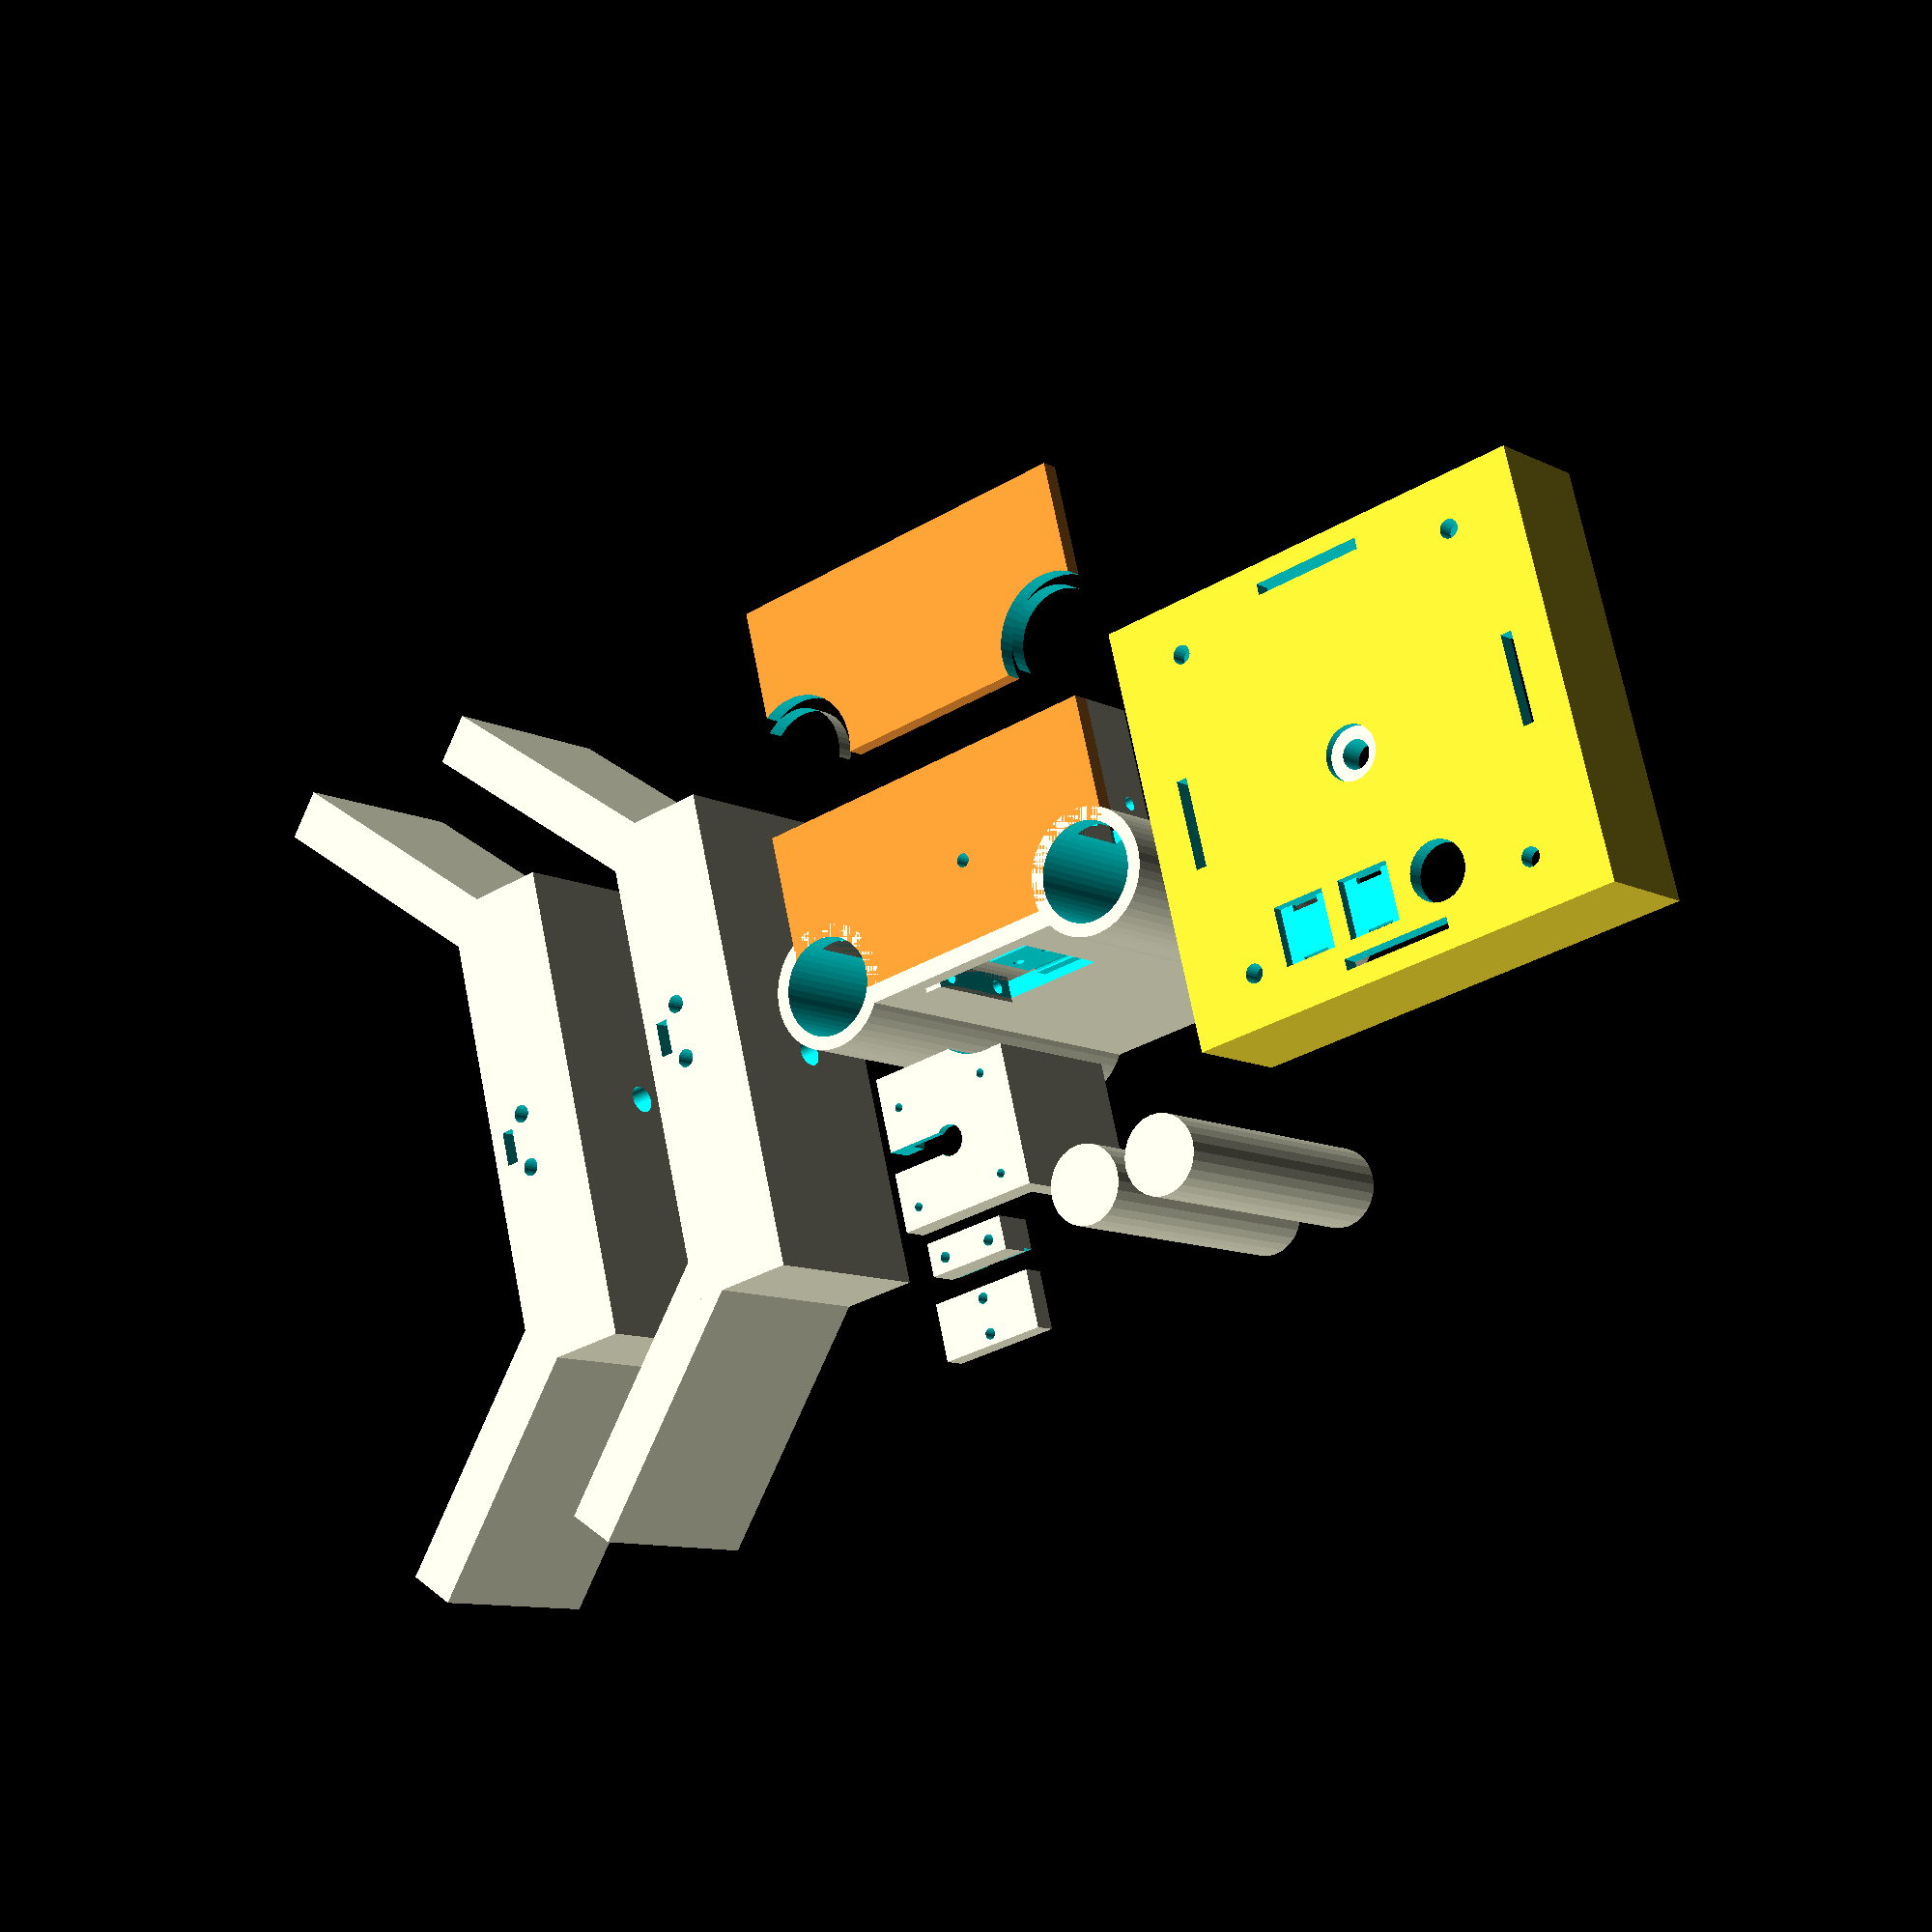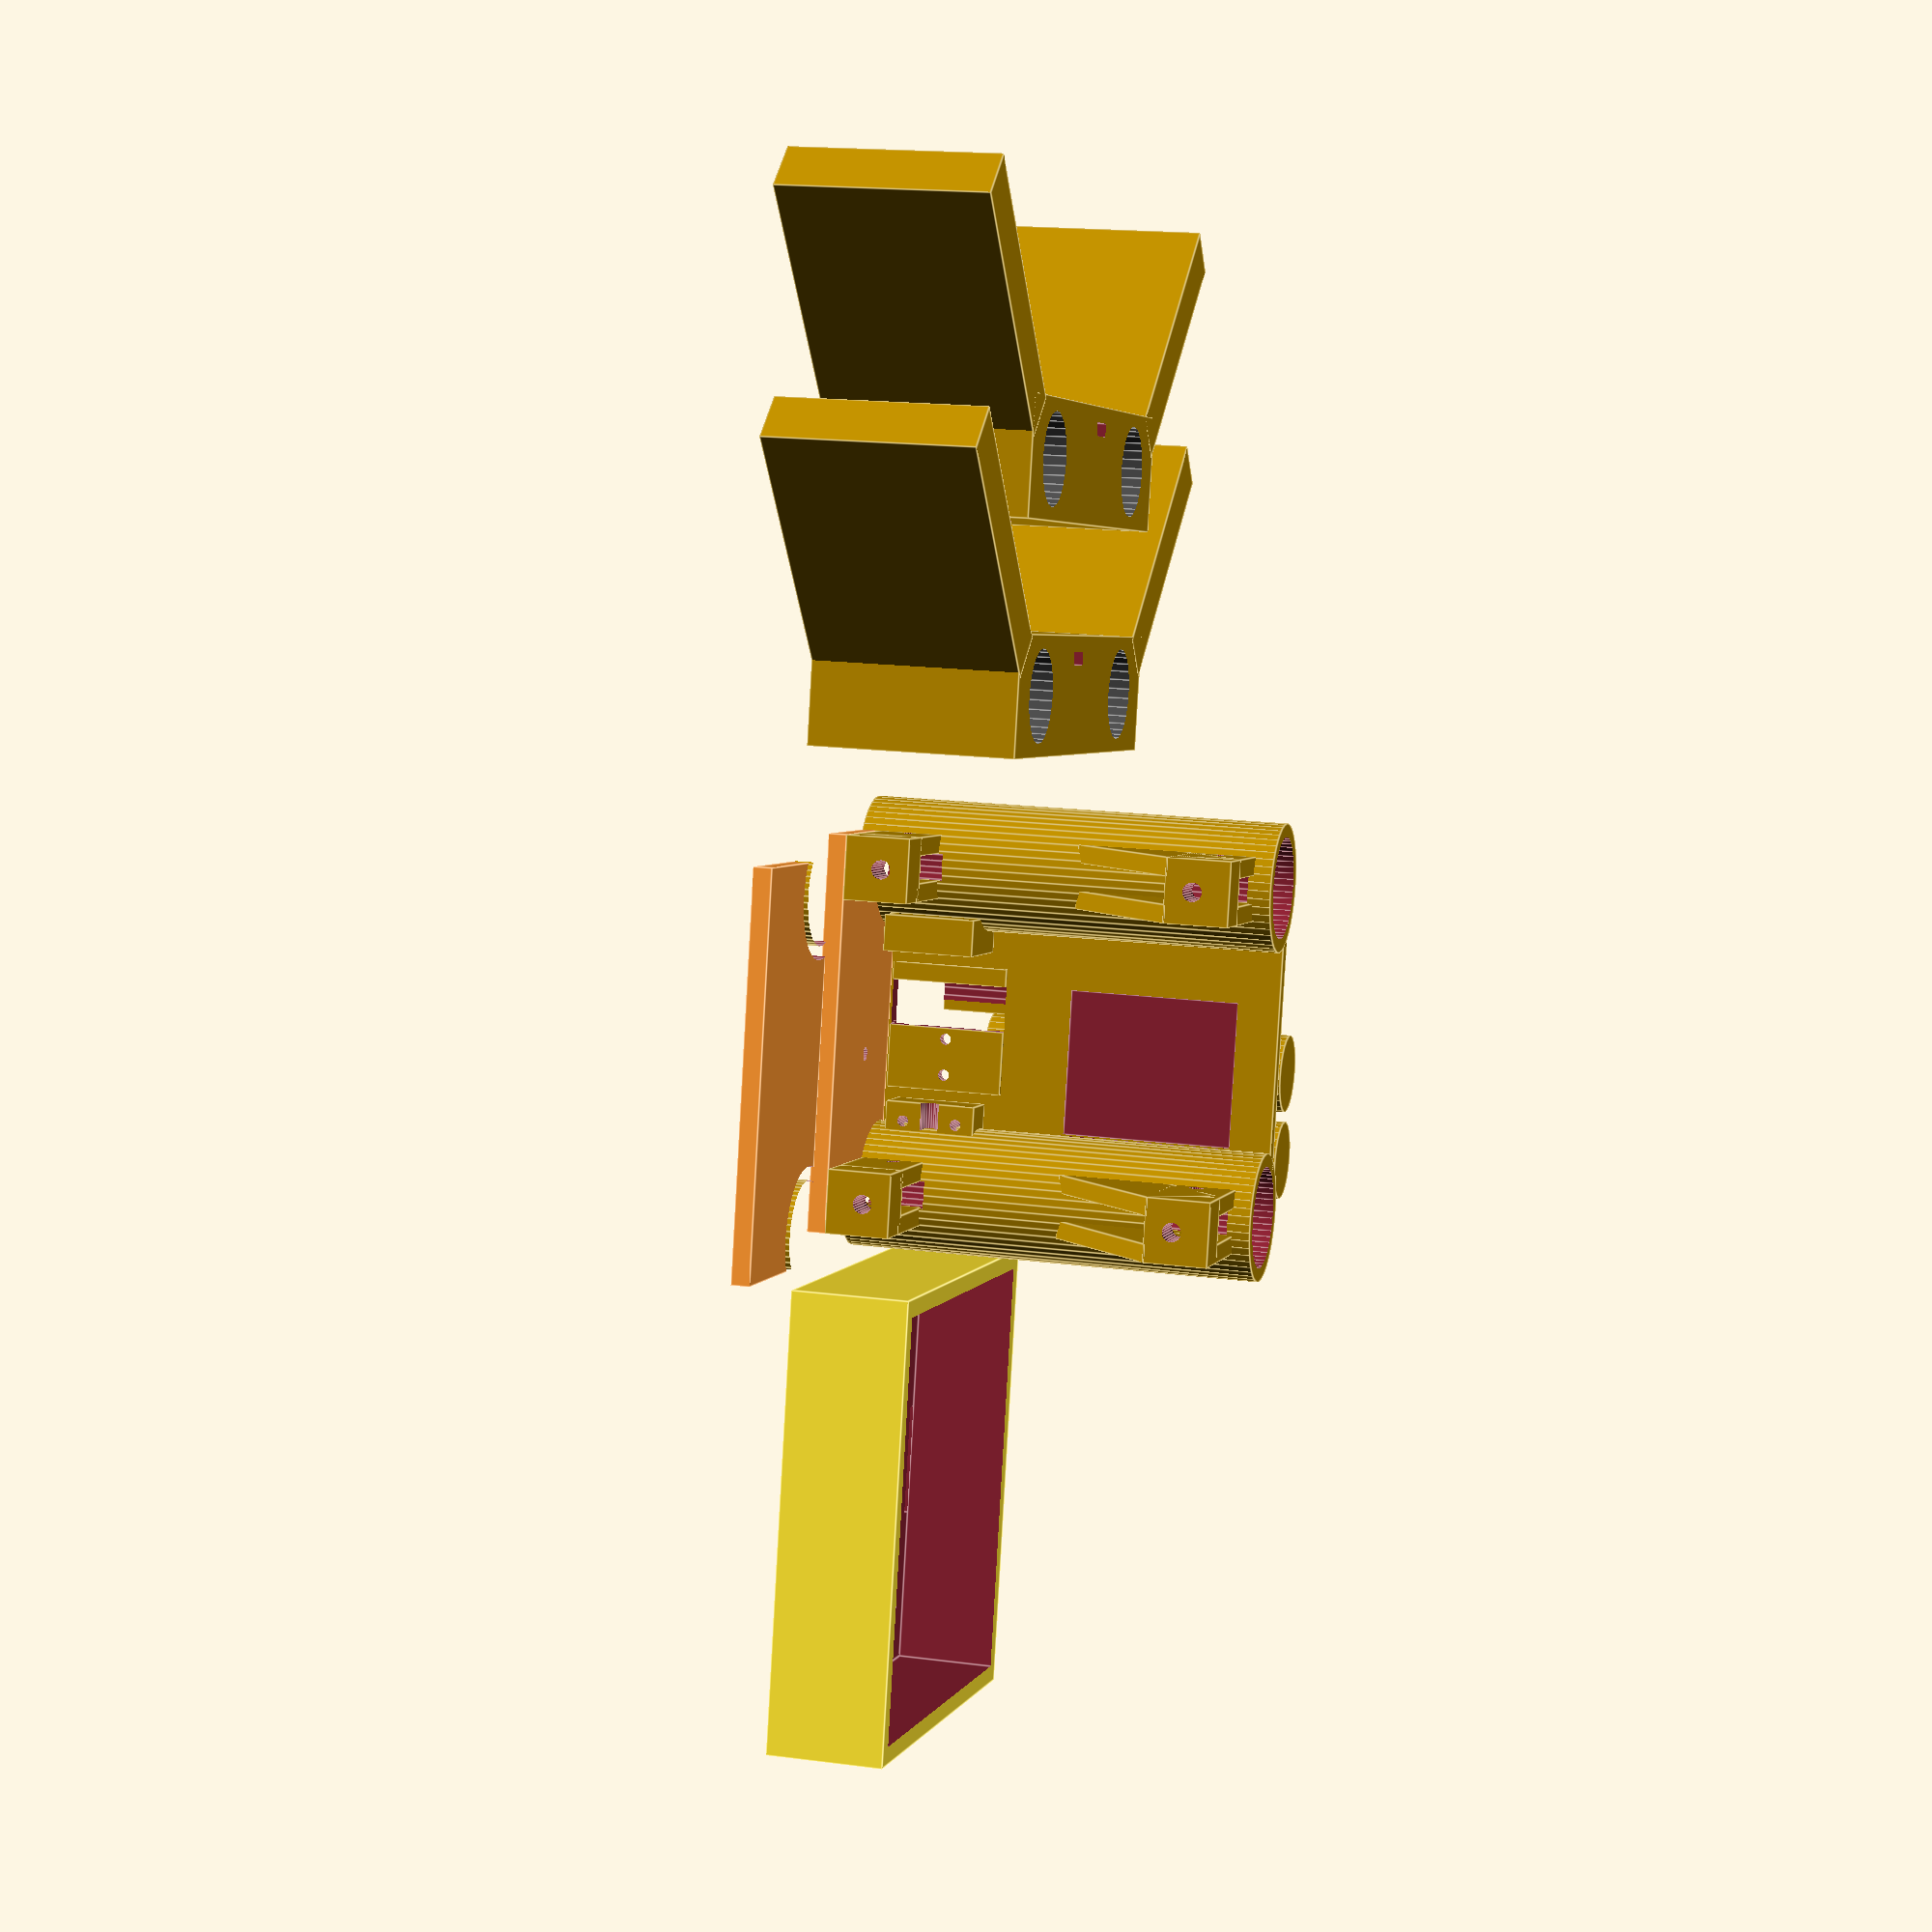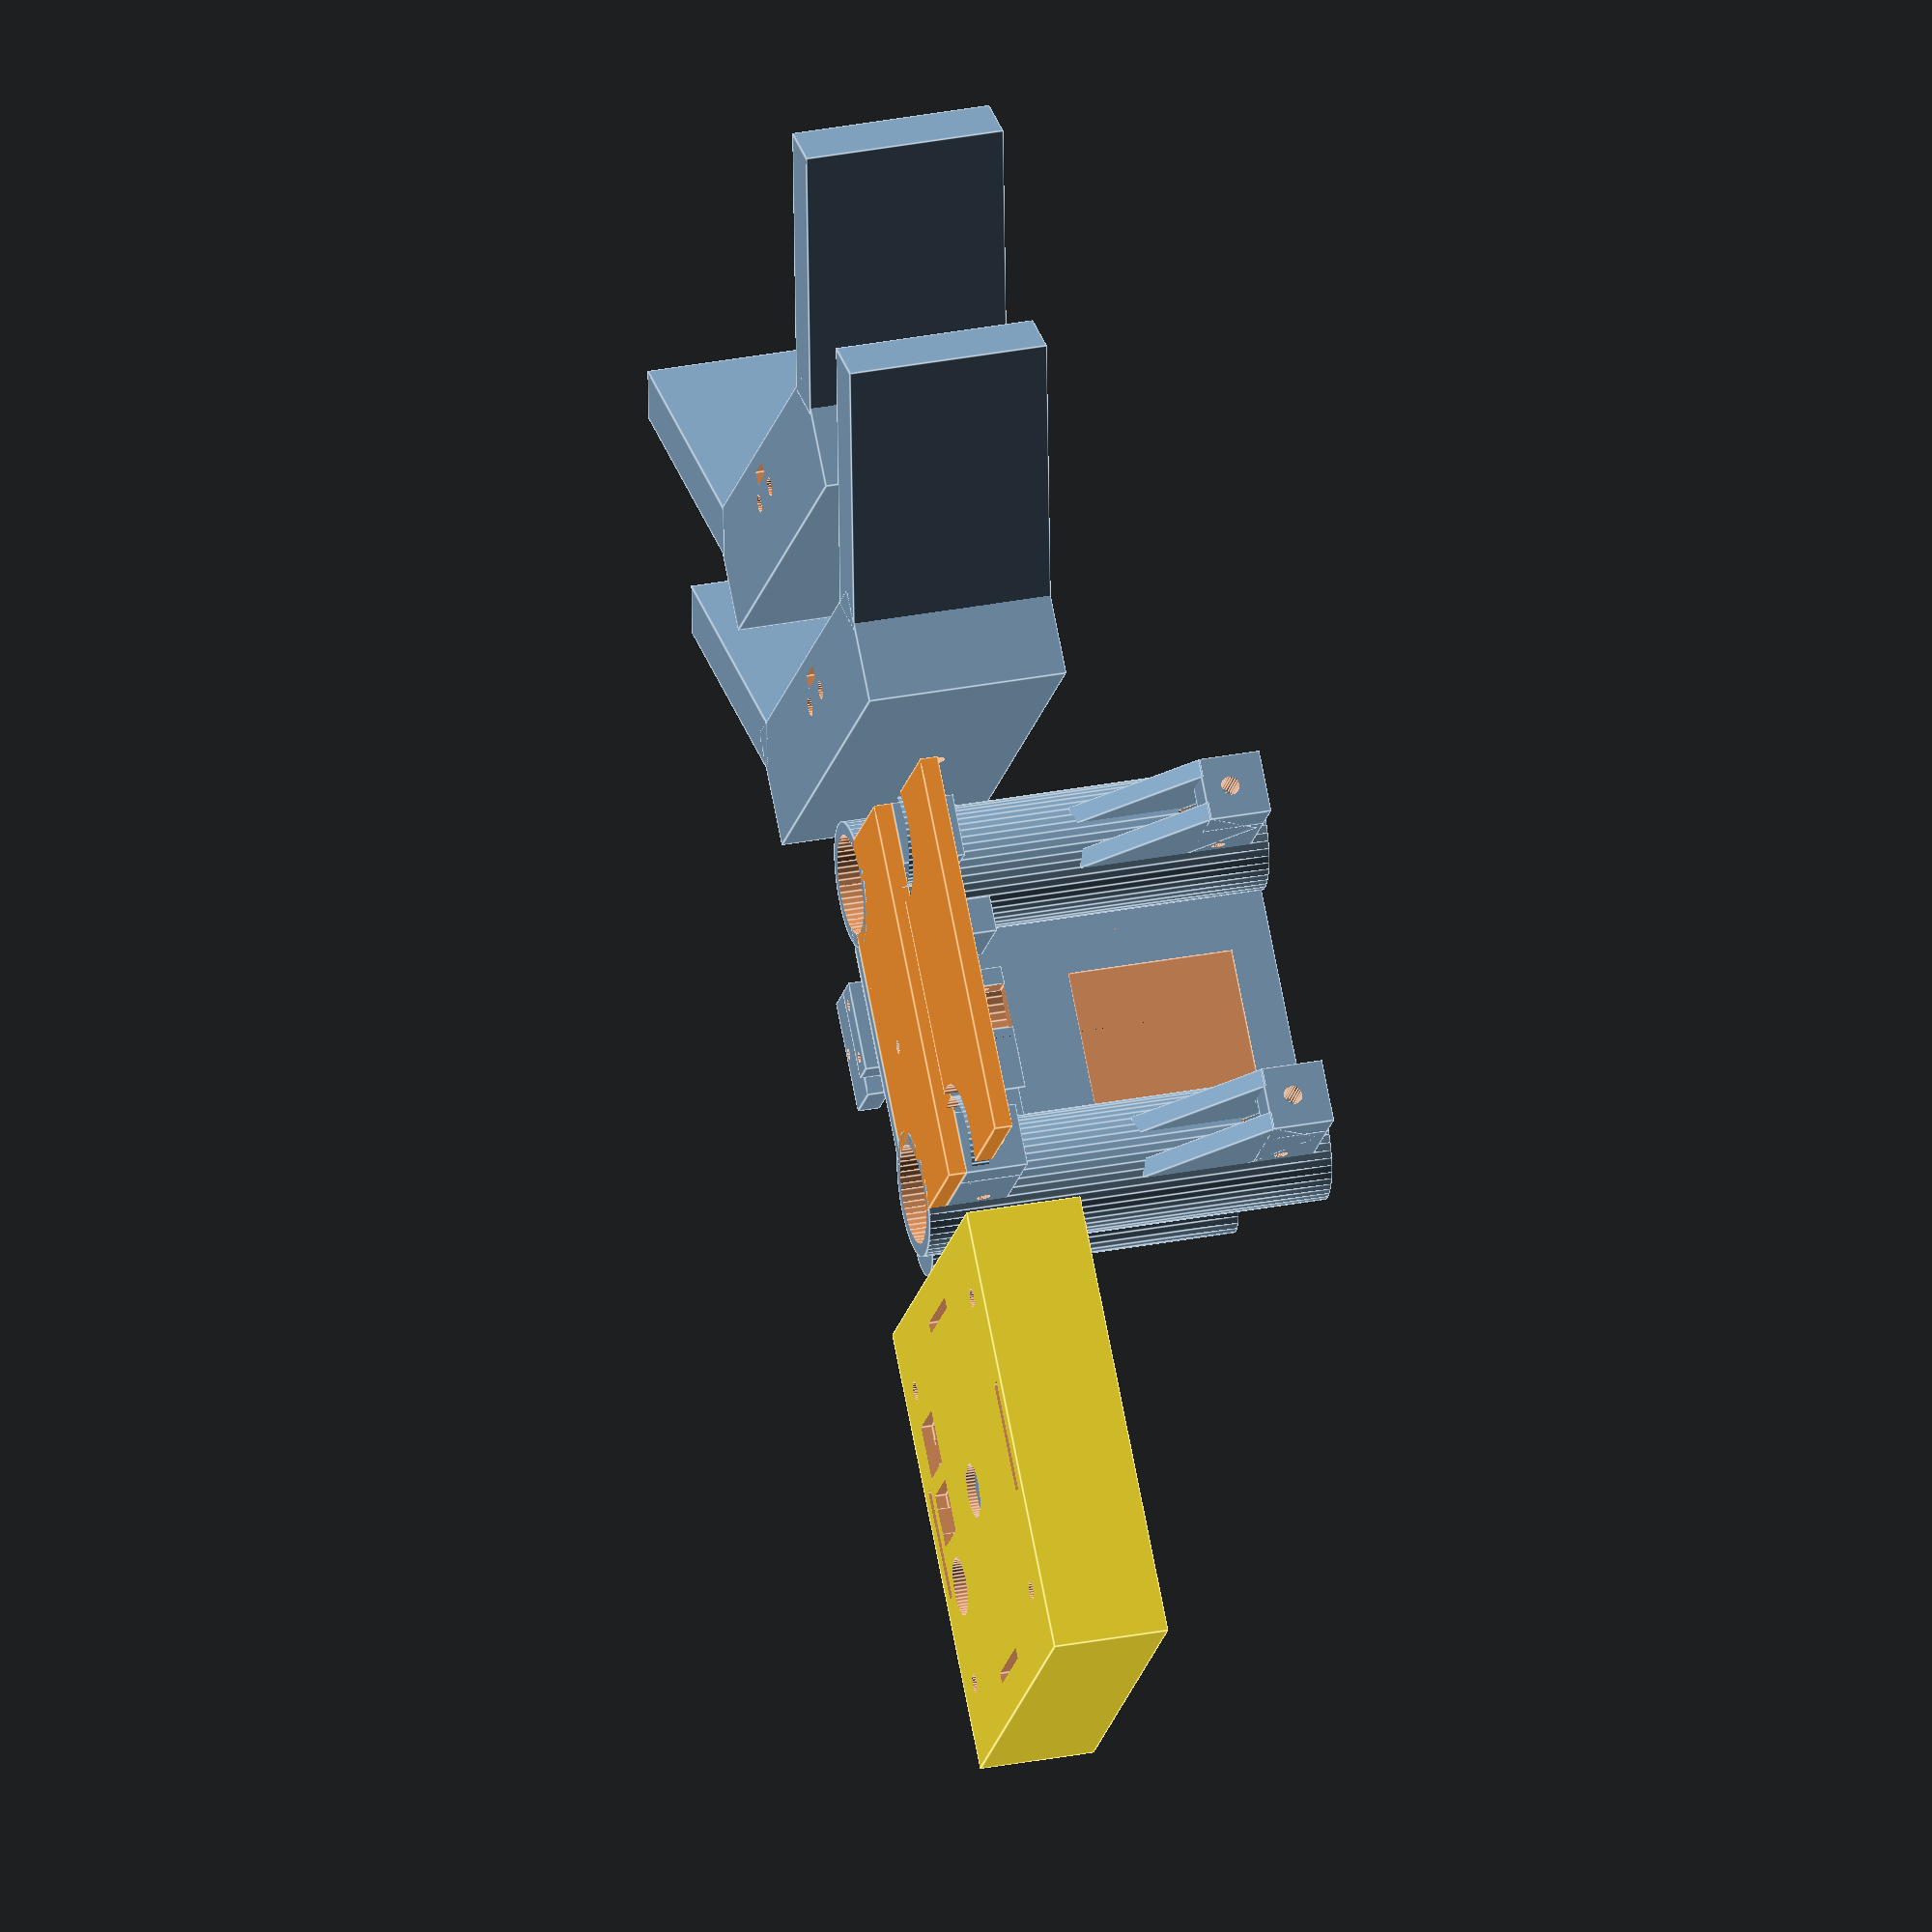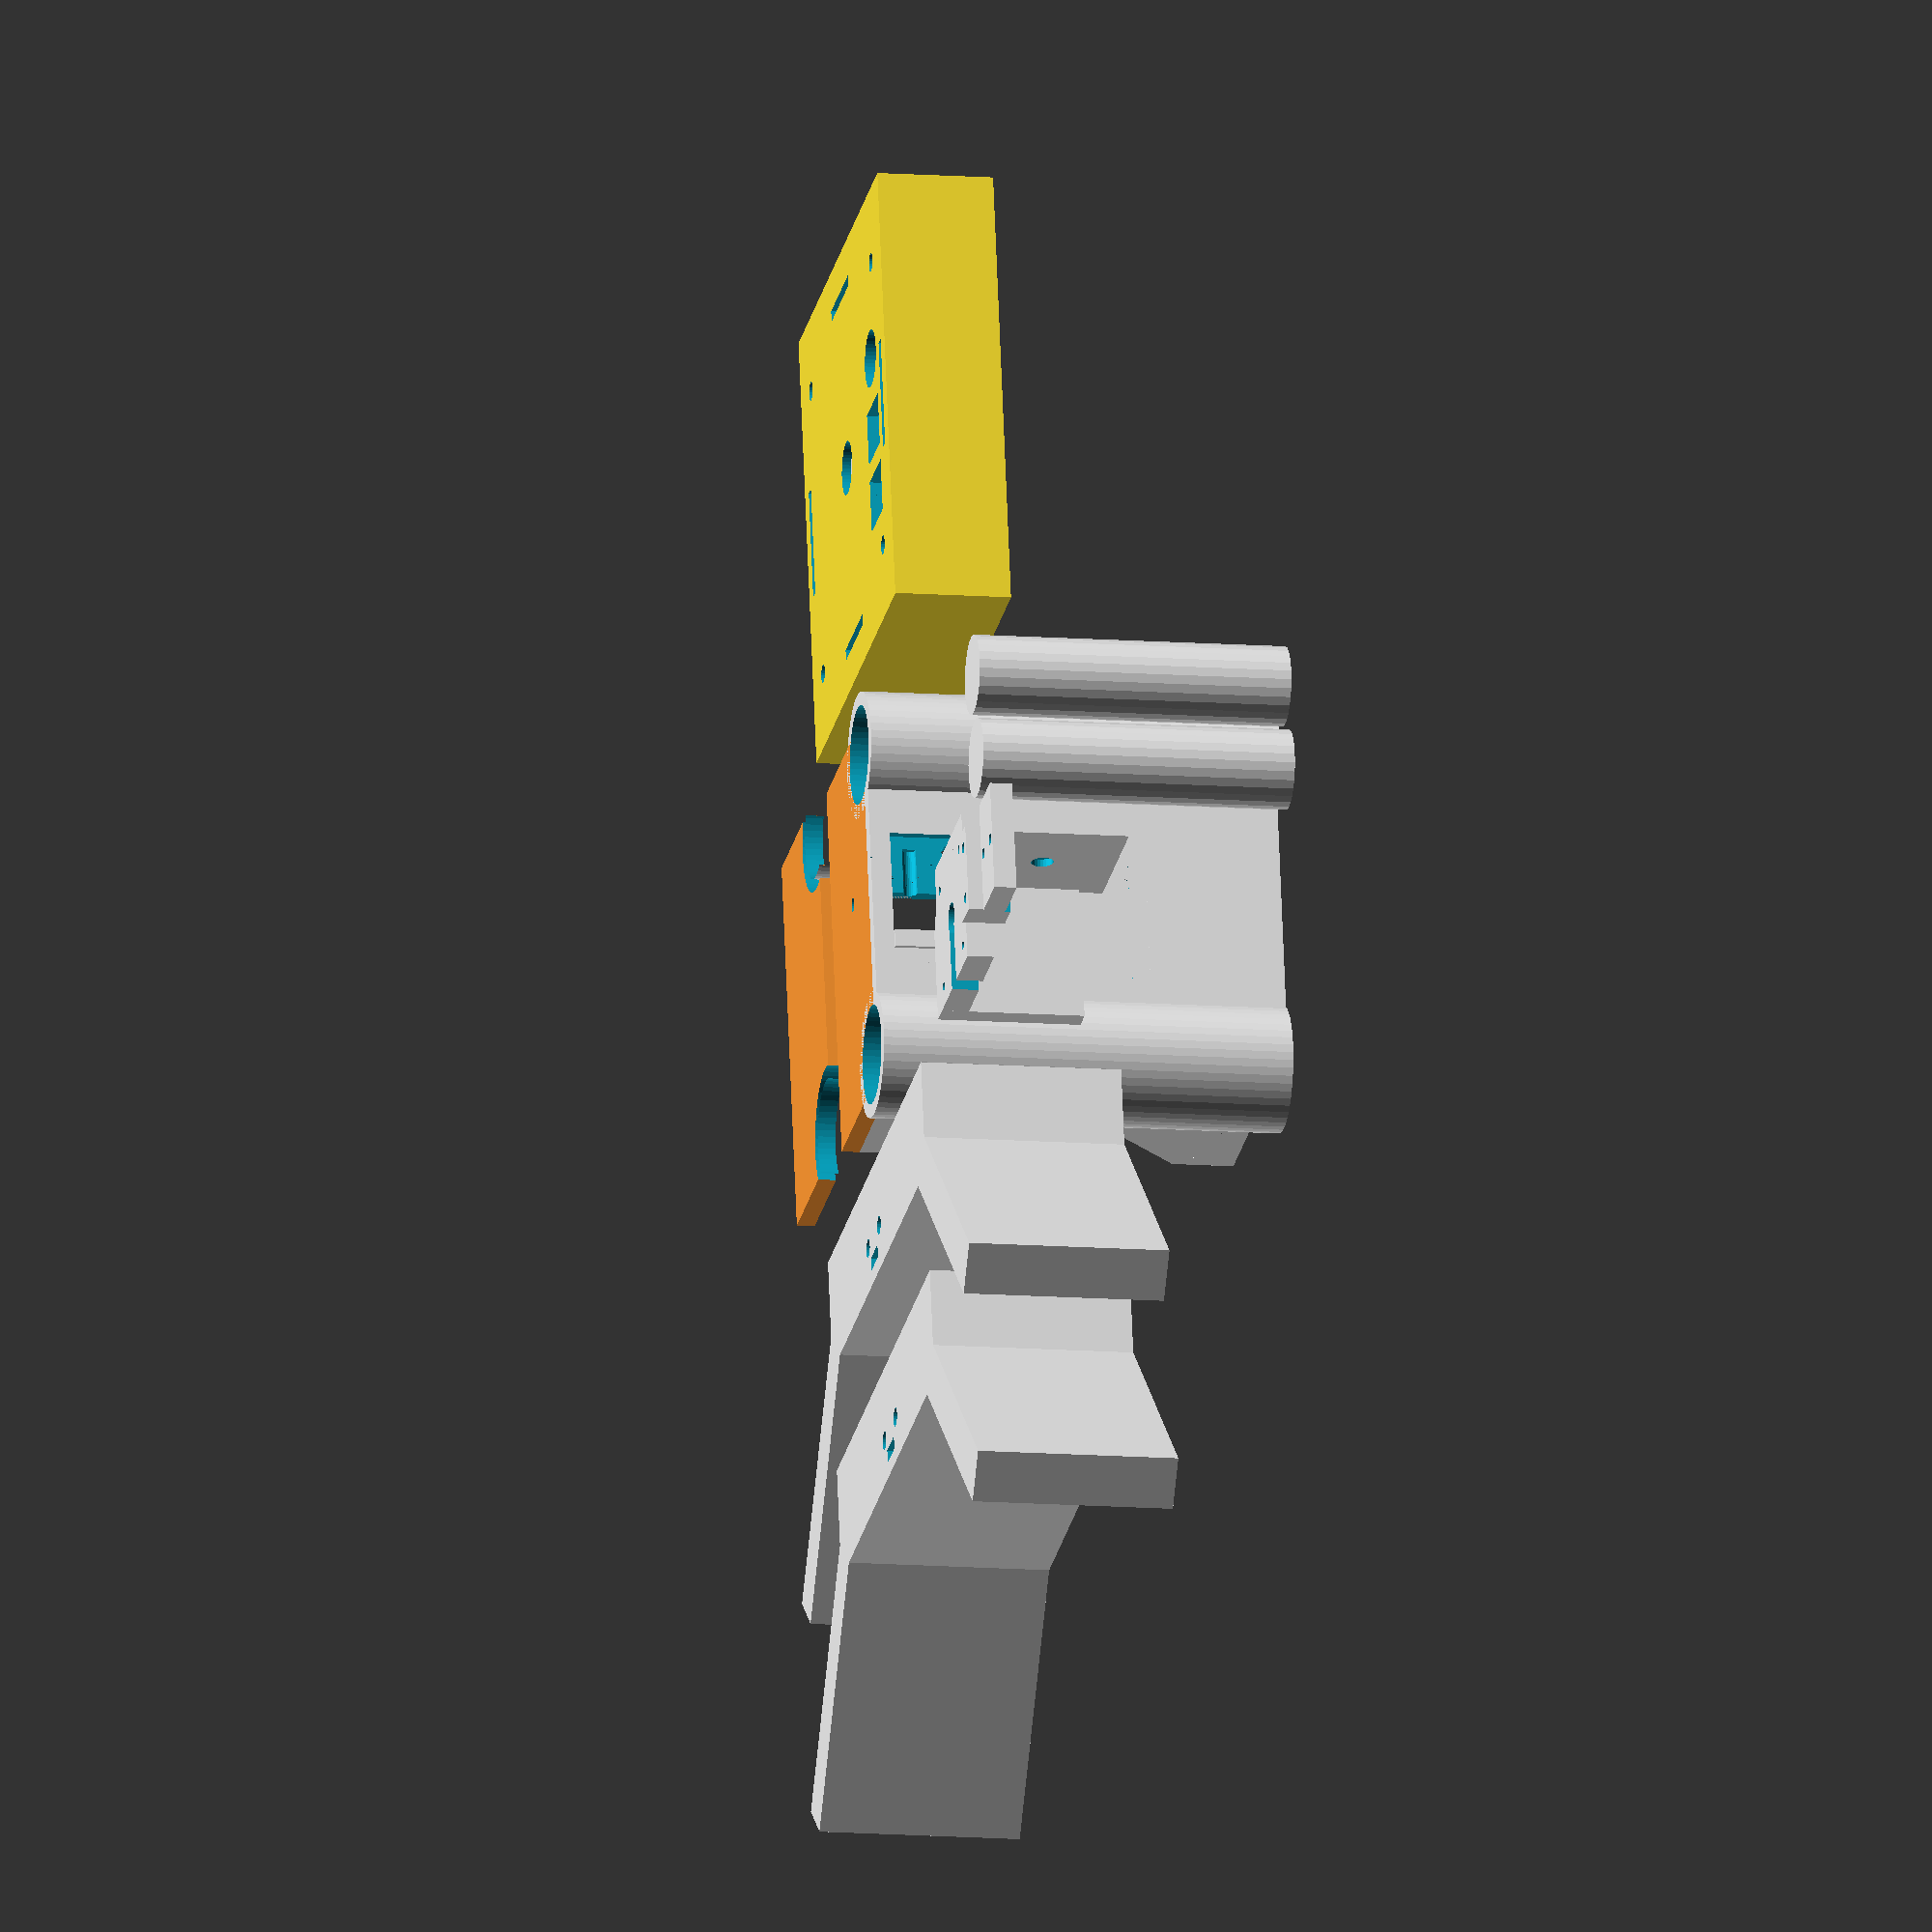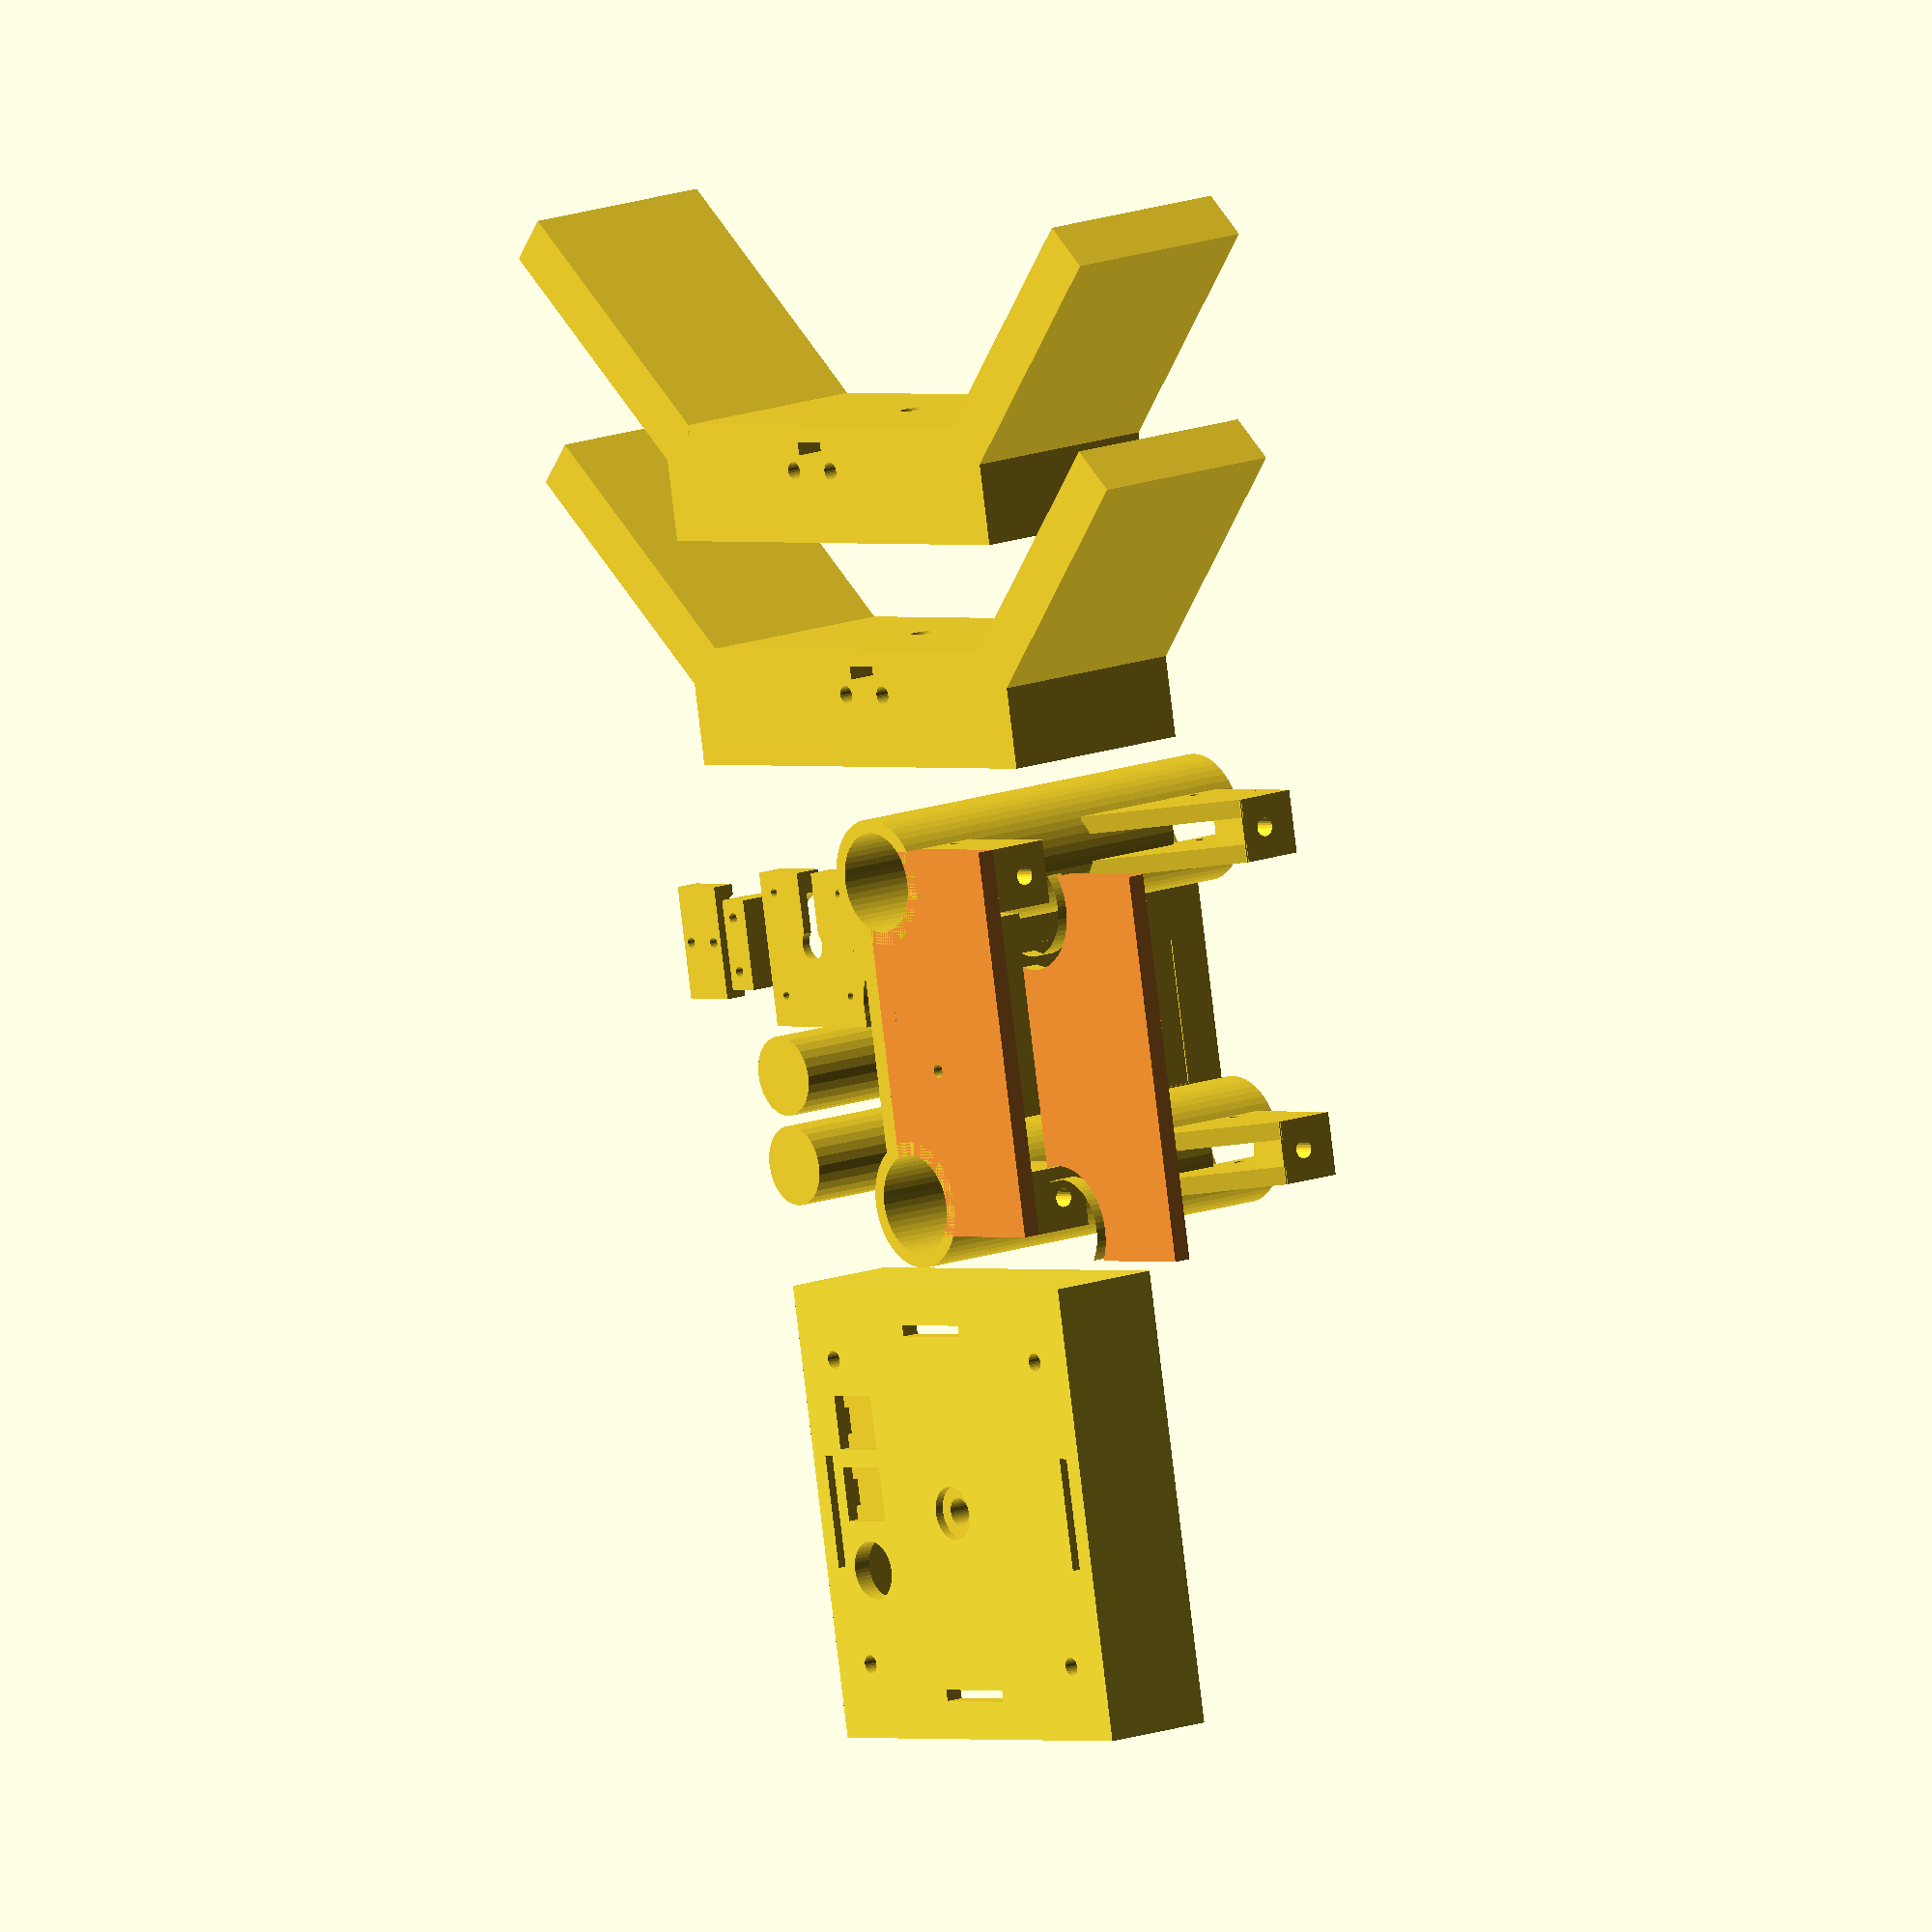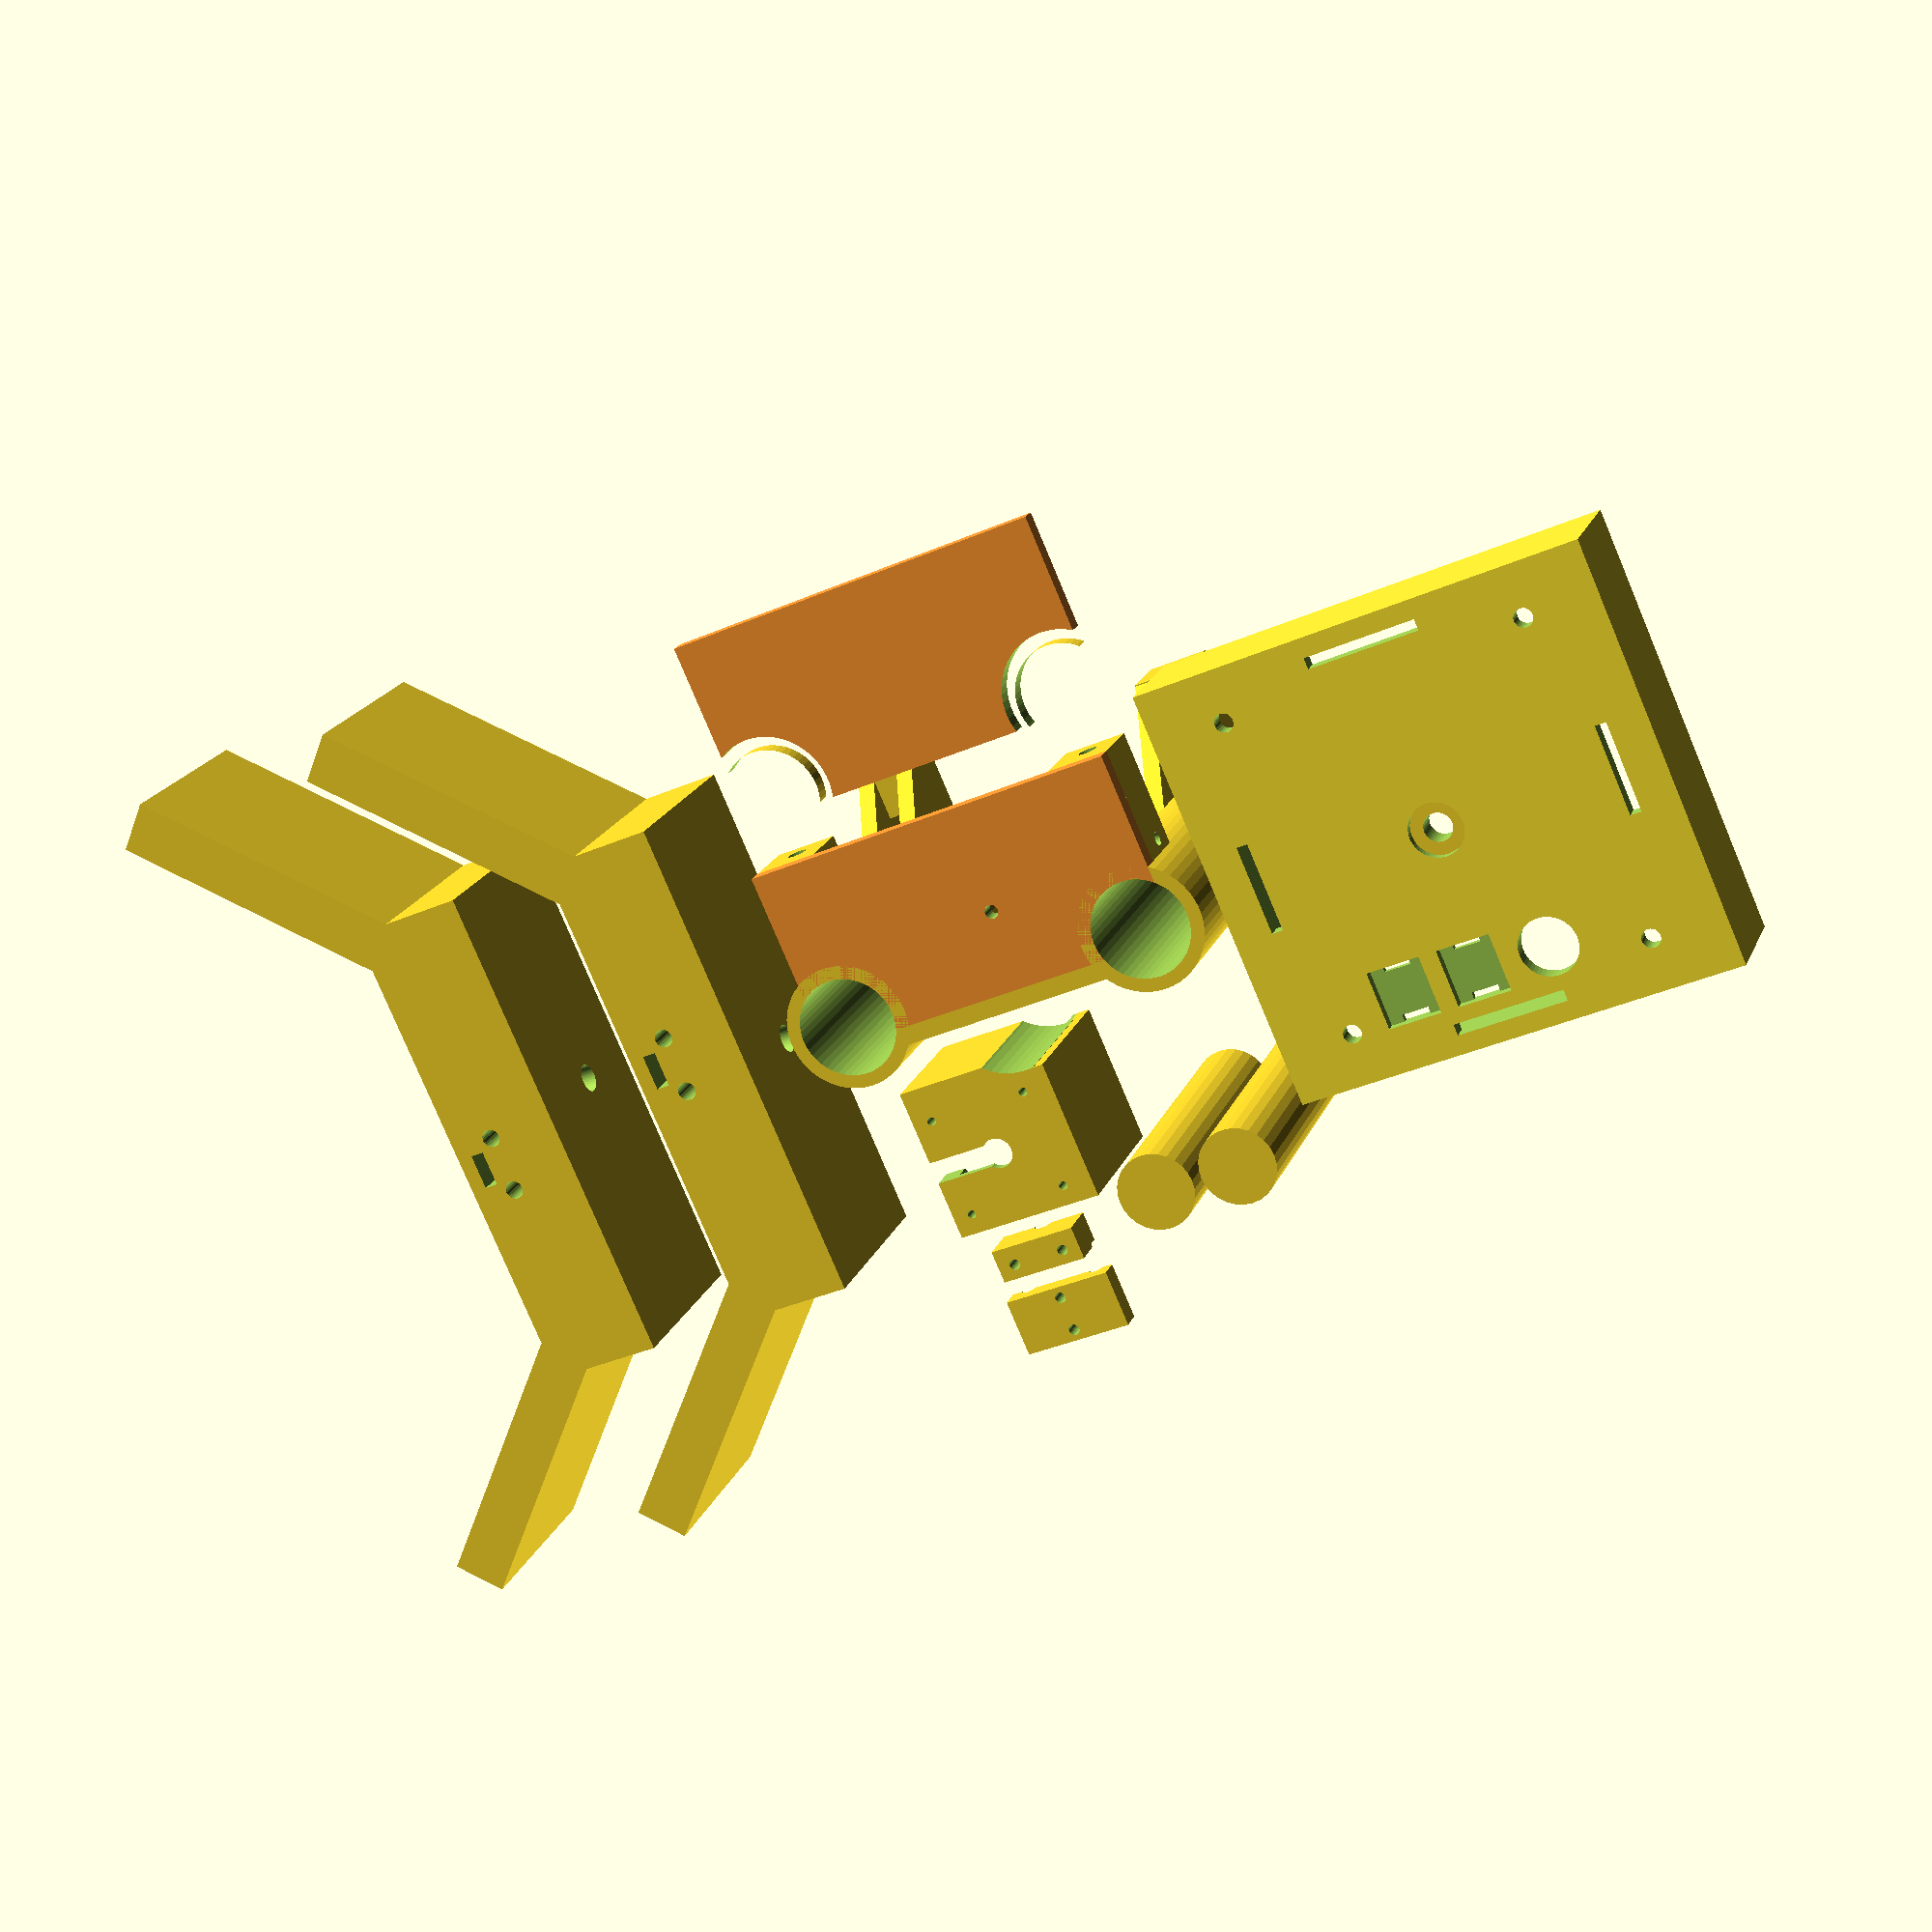
<openscad>
rail_radius = 10.1;
rail_distance = 72;
bearing_radius = 8;
bearing_bore_diameter = 3.1;

module rail(tolerance=0) {
  color([0.3, 0.3, 0.3])
  rotate([0, 90, 0]) cylinder(500, r=rail_radius + tolerance, center=true);
}

module rails(tolerance=0) {
  color([0.3, 0.3, 0.3]);
  translate([0, rail_distance / 2 * -1, 0]) rail();
  translate([0, rail_distance / 2, 0]) rail();
}

module foot() {
  union() {
    difference() {
      cube([45, rail_distance + 40, 26], true);
      translate([-235, 0, 0])
        rails(0.2);
      //tripod screw (1/4" - 20)
      translate([-2, -3, 0])
        cylinder(40, d=6.35, center=true, $fn=48);
      
      //timing belt hole
      translate([0, 4.5, -8])
        rotate([0, 90, 0])
          cube([3, 8, 50], center=true);
      
      //screw hole for holding timing belt
      translate([13, -2, -3])
        rotate([0, 90, 0])
          cylinder(20, d=4.17, center=true, $fn=24);
      translate([13, 11, -3])
        rotate([0, 90, 0])
          cylinder(20, d=4.17, center=true, $fn=24);
    }
    translate([0, (rail_distance + 75) / 2, -31])
      rotate([-45, 0, 0])
        cube([45, 65, 12], true);
    translate([0, (rail_distance + 75) / -2, -31])
      rotate([45, 0, 0])
        cube([45, 65, 12], true);
  }
}

module bearing_hole() {
  cube([7, 6, 14], true);
}

module bearing() {
  color([0.6, 0.6, 0.6])
  difference() {
    cylinder(4, r=5, center=true);
    cylinder(5, d=bearing_bore_diameter, center=true, $fn=24);
  }
}

module bearing_mount(supports=false) {
  bearing_height = 4;
  
  difference() {
    union() {
      translate([-1, 5, -1]) cube([20, 4, 14], true);
      translate([-1, -5, -1]) cube([20, 4, 14], true);
      translate([-14, 0, -1]) cube([10, 14, 14], true);
      if (supports) {
        translate([0, -5, 12])
          rotate([0, -45, 0])
            cube([36, 4, 18], true);
        translate([0, 5, 12])
          rotate([0, -45, 0])
            cube([36, 4, 18], true);
      }
    }
    translate([bearing_height, 0, 0]) {
      rotate([90, 0, 0]) cylinder(16, d=bearing_bore_diameter, center=true, $fn=24);
    }
    
    //screw hole (#8 size)
    translate([-14, 0, 0])
      rotate([0, 90, 0])
        cylinder(14, d=4.17, center=true, $fn=24);
  }
  //translate([bearing_height, 0, 0]) rotate([90, 0, 0]) bearing();
}


module sheath() {
  rotate([0, 90, 0]) {
    union() {
      difference() {
        cylinder(92, r=rail_radius + 4, center=true, $fn=50);
        sheath_hole();
        translate([-11.5, 0, 34]) bearing_hole();
        translate([-11.5, 0, -34]) bearing_hole();
      }
      
      translate([-19, 0, 34])
        rotate([180, 0, 0])
          bearing_mount();

      translate([-19, 0, -34]) bearing_mount(true);
    }
  }
}

module sheath_hole(pad_for_sheath=false) {
  cylinder(100, r=rail_radius + 1, center=true, $fn=50);
}

module sheath_holes(include_sheath=false) {
  translate([0, rail_distance / 2, 0]) {
    rotate([0, 90, 0]) 
      sheath_hole(include_sheath);
    if (include_sheath) {
      sheath();
    }
  }
  translate([0, rail_distance / 2 * -1, 0]) {
    rotate([0, 90, 0])
      sheath_hole(include_sheath);
    if (include_sheath) {
      sheath();
    }
  }
  
}



module worm_gear() {
  color([1, .8, .5])
    cylinder(12.5, d=7, center=true);
}

module gear() {
  color([1, .8, .5]) {
    difference() {
      union() {
        cylinder(12, d=9, center=true);
        translate([0, 0, 3])
          cylinder(6, d=11.5, center=true);
      }
      cylinder(19, d=5, center=true, $fn=24);
    }
  }
}

module pulley() {
  color([.8, .8, .8]) {
    difference() {
      cylinder(16, d=16, center=true);
      translate([0, 0, -3.4]) {
        difference() {
          cylinder(7.2, d=17, center=true);
          cylinder(7.2, d=12.25, center=true);
        }
      }
      cylinder(17, d=4, center=true, $fn=24);
    }
  }
}

module timing_roller() {
  color([.9, .9, .9]) {
    difference() {
      cylinder(9, d=6.8, center=true);
      cylinder(10, d=3.5, center=true);
    }
  }
}

module motor_and_gears() {  
  union() {
    //nema 11
    color([.2, .2, .2]) {
      cube([31.5, 28, 28], center=true);
      rotate([0, 90, 0])
        translate([0, 0, 25.5]) 
          cylinder(20, d=5, center=true);
    }
    
    //coupler
    color([1, .2, .2]) {
      rotate([0, 90, 0])
        translate([0, 0, 32.65]) 
          cylinder(20, d=12, center=true);
    }
    
    //3mm shaft
    color([.7, .7, .7]) {
      rotate([0, 90, 0])
        translate([0, 0, 60.75]) 
          cylinder(50, d=3, center=true);
    }
    rotate([0, 90, 0])
      translate([0, 0, 49.0]) 
        worm_gear();
    translate([50, 3, -8.6]) 
      rotate([90, 0, 0])
        gear();
    translate([50, -14, -8.6]) 
      rotate([90, 0, 0])
        pulley();
    translate([41, -10.5, -20])
      rotate([90, 0, 0])
        timing_roller();
    translate([58, -10.5, -20])
      rotate([90, 0, 0])
        timing_roller();
    
  }
}

module electronics() {
  color([0.1, .6, 0]) {
    cube([61, 41, 12]);
  }
}

module nema11_mount() {
  difference() {
    union() {
      difference() {
        cube([32, 32, 6], center=true);
        translate([0, 0, -2])
          cylinder(6, d=23, center=true, $fn=48);
        cylinder(8, d=7, center=true, $fn=48);
        translate([23.0/2, 23.0/2, 0])
          cylinder(8, d=2, center=true, $fn=24);
        translate([-23.0/2, 23.0/2, 0])
          cylinder(8, d=2, center=true, $fn=24);
        translate([23.0/2, -23.0/2, 0])
          cylinder(8, d=2, center=true, $fn=24);
        translate([-23.0/2, -23.0/2, 0])
          cylinder(8, d=2, center=true, $fn=24);
        
        //shaft slot
        translate([-10, 0, 0])
          cube([16, 5, 8], center=true);
        
        
      }
      translate([0, 17, -13])
        cube([32, 5, 32], center=true);
      
      //motor bed
      translate([16.3, 0, -15.75])
        rotate([0,90, 0])
          cube([31.5 + 6, 32, 4], center=true);
    }
    //sheath spot
    translate([14, rail_distance / 2 - 6, 2.25]) {
      rotate([0, -90, 0])
        sheath();
      translate([0, -1])
        sheath_hole();
    }
    
    //screw head spot in bed
    translate([12, 0, -18])
      rotate([0, 90, 0])
        cylinder(8, d=5, center=true, $fn=24);
  }
}





module gear_mount_half(trim=false) {
  difference() {
    translate([0, -0.5, 0])
      cube([20, 7.5, 9.5], center=true);
    translate([0, 0, 4.75])
      rotate([90, 0, 0])
        cylinder(10, d=4.1, center=true, $fn=24);
    
    //screw holes for #4 machine screws
    translate([-6, 0, 0])
      cylinder(10, d=2.5, center=true, $fn=24);
    translate([6, 0, 0])
      cylinder(10, d=2.5, center=true, $fn=24);
    
    if (trim) {
      translate([0, 7.5, 7])
        cube([22, 10, 10], center=true);
    }
  }
}

module holes_for_roller_mound() {
  rotate([90, 0, 0]) {
    cylinder(24, d=3.1, center=true, $fn=24);
    translate([17, 0, 0])
      cylinder(24, d=3.1, center=true, $fn=24);
  }
  
  //screw holes for #4 machine screws
  translate([8.5, 4, -2])
    cylinder(12, d=2.5, center=true, $fn=24);
  translate([8.5, 12, -2])
    cylinder(12, d=2.5, center=true, $fn=24);
}

module roller_mount_bottom() {
  difference() {
    cube([25, 13, 5], center=true);
    translate([-8.5, -8, 2.5])
      holes_for_roller_mound();
  }
}



module car_floor() {
  difference() {
    union() {
      //floor cube
      translate([-3, 0, -6]) cube([92, rail_distance - 6, 4], center=true);

      //sheaths
      translate([-3, rail_distance / 2 * -1, 0]) sheath();
      translate([-3, rail_distance / 2, 0]) sheath();
      
      //mounds for timing belt roller shafts
      translate([25.5, -11.5, -6])
        cube([26, 4, 6], center=true);
      translate([25.5, 7.5, -4.5])
        cube([26, 14, 3], center=true);
      
      //gear and pulley mounts
      translate([26, -21, 5.4]) {
        difference() {
          cube([20, 8, 19], center=true);
          rotate([90, 0, 0])
            cylinder(10, d=5.1, center=true, $fn=24);
        }
      }
      translate([26, 21, 5.4]) {
        translate([0, 0, -4.75])
          gear_mount_half();
        
        // assembled view only
        /*translate([0, 0, 4.75])
          rotate([0, 180, 0])
            gear_mount_half(true);*/
        
      }
      
      // assembled view only
      /*translate([-5.2, 6, 14])
        rotate([0, 90, 0])
          nema11_mount();*/
    }
    
    //inset for motor bed
      translate([-24 + 3, 6, -2.3])
        cube([31.5 + 6, 32, 4], center=true);
      
    
    //inset for roller shaft access
    translate([25.5, 7, -7.5])
      cube([26, 14, 3], center=true);
    
    //holes for roller shafts
    translate([17, -1, -6])
      holes_for_roller_mound();
    
    
    sheath_holes();
      
    //timing belt hole
    translate([25.5, -4.5, -6])
      cube([26, 10, 6], center=true);
  }
  
  // assembled view only
    //translate([25.5, 7, -8.5])
      //roller_mount_bottom();
}

module car_back_wall() {
  difference() {
    color([1, .6, .2])
      cube([4, rail_distance + 14, 42], center=true);
    translate([0, 0, -17]) {
      sheath_holes(true);
    }
  }
}

module car_front_wall() {
  difference() {
    color([1, .6, .2])
      cube([4, rail_distance + 14, 42], center=true);
    translate([0, 0, -17])
      sheath_holes();
    rotate([0, 90, 0])
      translate([3, 6, 0])
        cylinder(100, d=bearing_bore_diameter, center=true, $fn=24);
  }
}

module car_roof() {
  union() {
    difference() {
      color([1, .9, .2]) {
        union() {
          cube([92 + 9, rail_distance + 23, 26], center=true);
          
        }
      }
      translate([0, 0, -4])
        cube([93, rail_distance + 15, 26], center=true);
      
      //tripod screw nut spot
      translate([0, 0, 12])
        cylinder(6, d=12, center=true, $fn=48);
      
      //battery strap slot
      translate([0, rail_distance / -2 - 6, 11])
        cube([25, 2.5, 6], center=true);
      
      //wire hole for display
      translate([0, rail_distance / 2 + 6, 11])
        cube([25, 2.5, 6], center=true);
      
      //spare slots
      translate([40.75, 0, 11])
        cube([2.5, 20, 6], center=true);
      translate([-40.75, 0, 11])
        cube([2.5, 20, 6], center=true);
      
      //usb hole
      translate([13, rail_distance / -2 + 5, 11])
        cylinder(6, d=13, center=true, $fn=48);
    
      //button slots
      translate([-20, rail_distance / -2 + 5, 12])
        cube([12, 13, 3], center=true);
      translate([-4, rail_distance / -2 + 5, 12])
        cube([12, 13, 3], center=true);
      translate([-20, rail_distance / -2 - 0.75, 12])
        cube([6, 1.5, 8], center=true);
      translate([-20, rail_distance / -2 + 10.75, 12])
        cube([6, 1.5, 8], center=true);
        translate([-4, rail_distance / -2 - 0.75, 12])
        cube([6, 1.5, 8], center=true);
      translate([-4, rail_distance / -2 + 10.75, 12])
        cube([6, 1.5, 8], center=true);
        
      //tripod screw (1/4" - 20)
      cylinder(40, d=6.35, center=true, $fn=48);
      
      //screw holes (#8 size) top
      translate([34, rail_distance / 2, 10])
        cylinder(8, d=4.17, center=true, $fn=24);
      translate([34, rail_distance / -2, 10])
        cylinder(8, d=4.17, center=true, $fn=24);
      translate([-34, rail_distance / 2, 10])
        cylinder(8, d=4.17, center=true, $fn=24);
      translate([-34, rail_distance / -2, 10])
        cylinder(8, d=4.17, center=true, $fn=24);
        
      
      
    }
    difference() {
      //tripod head mount
      translate([0, 4.3, 8])
        cube([35, 29, 6], center=true);
      cylinder(40, d=6.35, center=true, $fn=48);
    }
  }
}

module car() {
  //printable stuff
  car_floor();
  *translate([-47, 0, 17])
    car_back_wall();
  translate([41, 0, 17])
    car_front_wall();
}

module rail_connectors() {
  cylinder(70, d=17.8);
  translate([20, 0, 0]) {
    cylinder(70, d=17.8);
  }
}

// modeled components (do not print)
*translate([-24, 6, 14])
  motor_and_gears();
*translate([-45, -10.3 ,-4])
  rotate([90, 0, 0])
    electronics();

*rails();

// individual printed components
translate([-5, 0, 29])
  rotate([180, 90, 90])
    car();
//translate([-3, 0, 29]) //installed view
translate([100, 0, -1]) rotate([180, 0, 0]) //print view
  car_roof();

translate([0, -70, -12])
  rotate([90, 90, 0])
    car_back_wall();

translate([-25, 65, 0]) gear_mount_half(true);
translate([-25, 80, 0]) roller_mount_bottom();
translate([-25, 40, 0])
  rotate([180, 0, 0])
    nema11_mount();

translate([5, 60, 0])
    rail_connectors();

translate([-80, 0, 8]) 
  rotate([0, 270, 180])
    mirror([1, 0, 0])
      foot();
translate([-130, 0, 8])
  rotate([0, 90, 0])
    foot();

</openscad>
<views>
elev=189.9 azim=14.1 roll=322.8 proj=p view=solid
elev=343.6 azim=102.4 roll=285.3 proj=p view=edges
elev=147.8 azim=318.0 roll=285.0 proj=o view=edges
elev=11.4 azim=282.1 roll=259.2 proj=o view=wireframe
elev=165.4 azim=281.0 roll=308.8 proj=o view=solid
elev=340.9 azim=203.9 roll=197.1 proj=p view=solid
</views>
